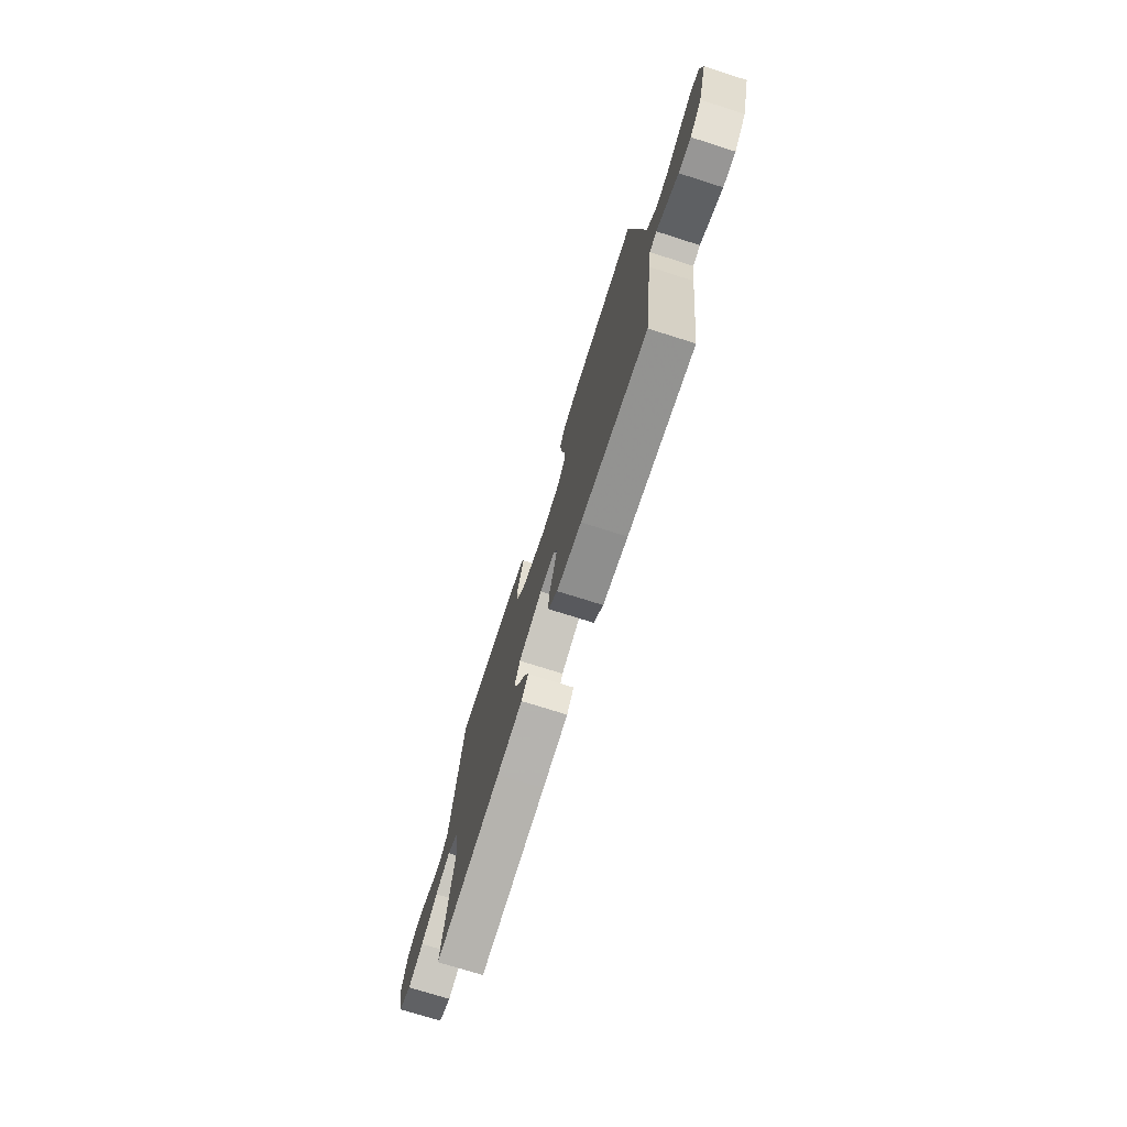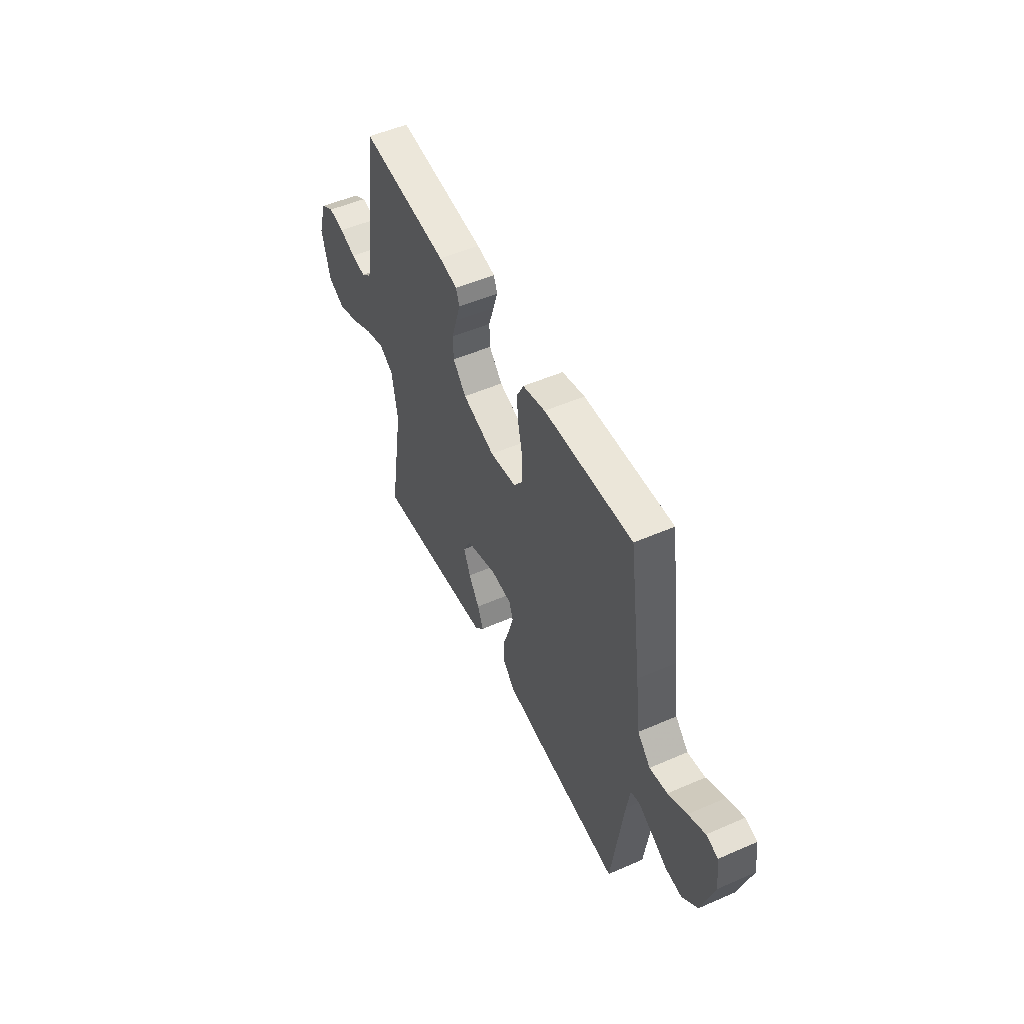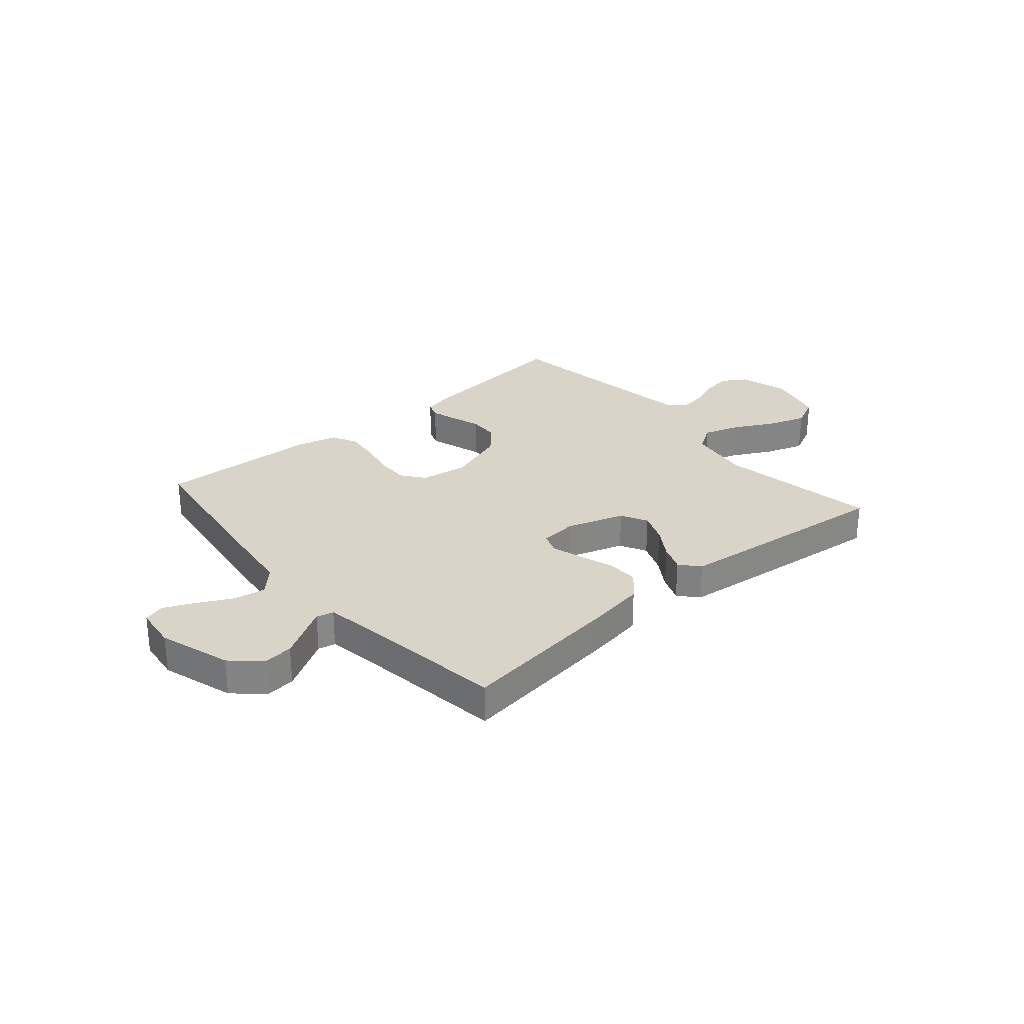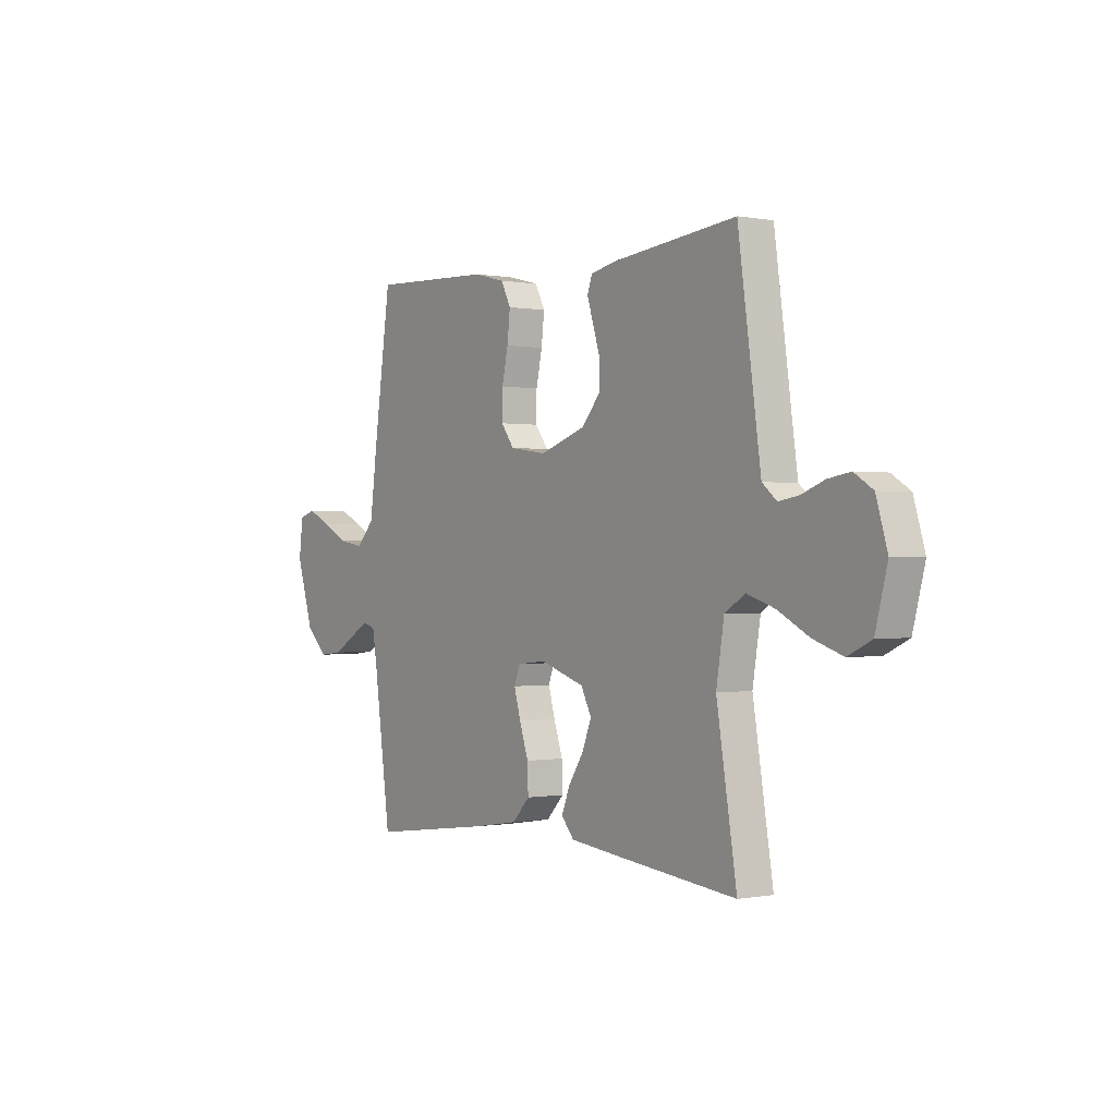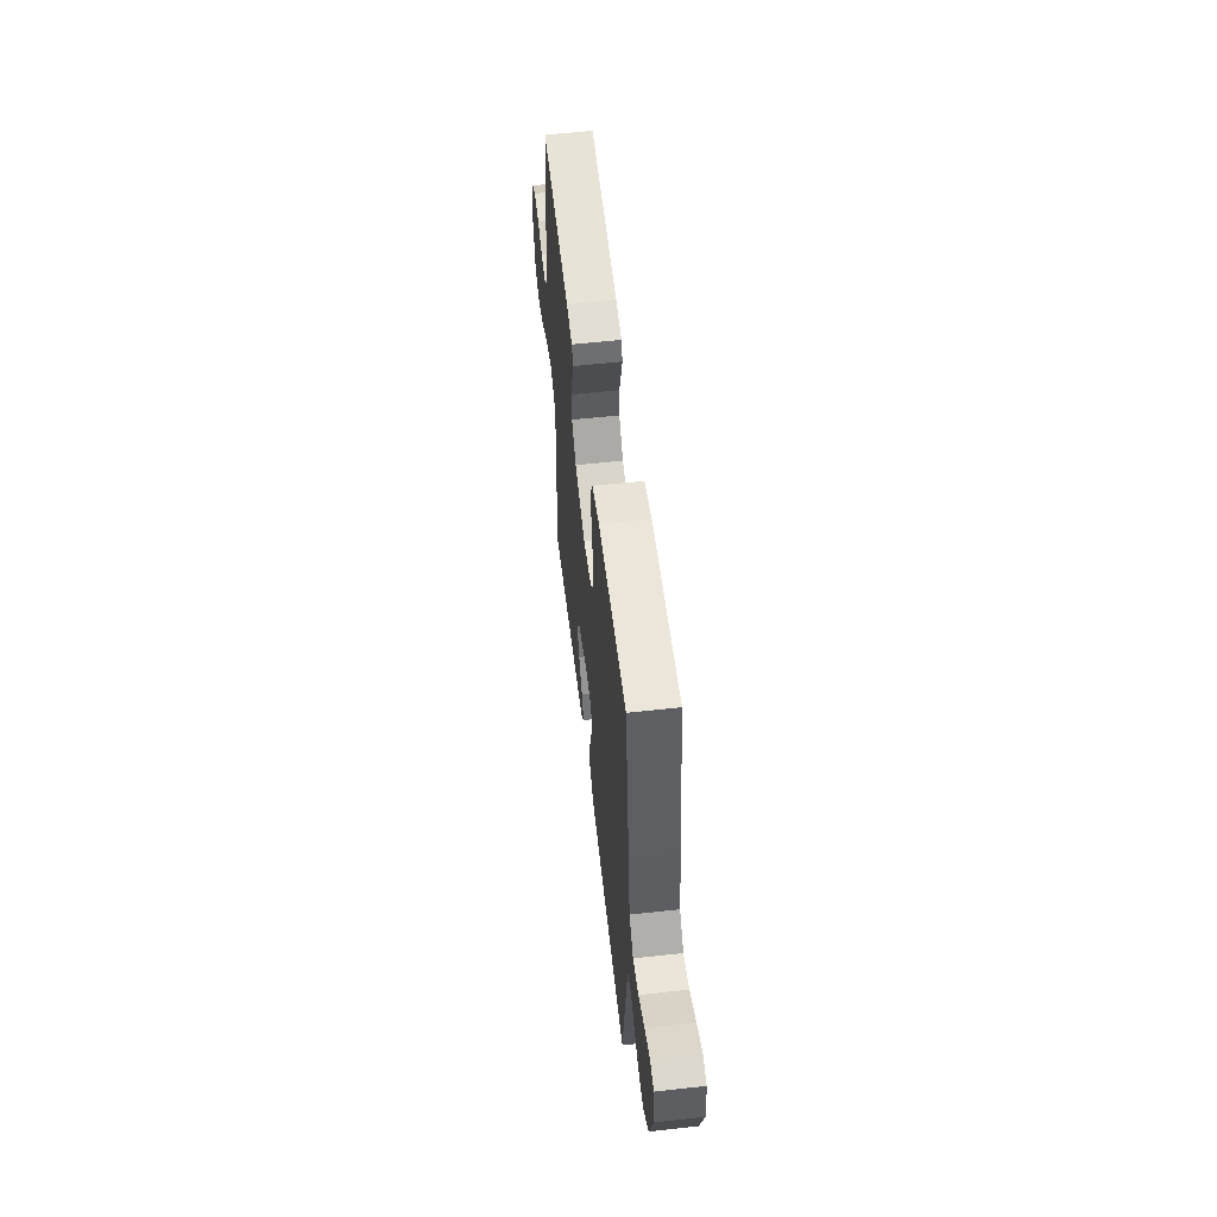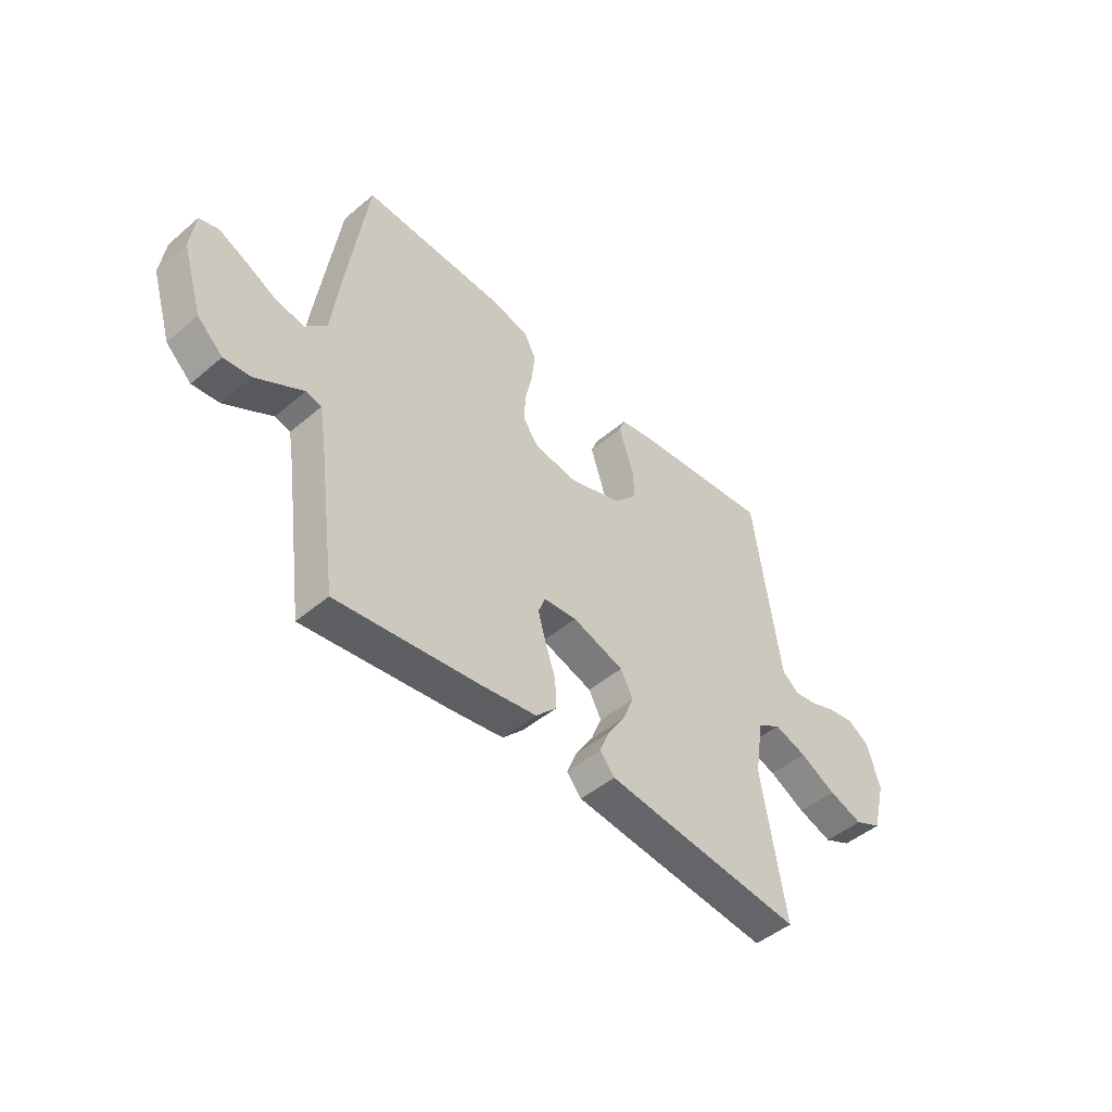
<metadata>
{"format":"obj","ext":"obj","renderer":"f3d","projection":"perspective","resolution":1024,"background":"white","views":[{"elev":-73.9,"azim":72.4,"up":"+Z"},{"elev":51.2,"azim":64.6,"up":"+Z"},{"elev":28.5,"azim":139.3,"up":"+Y"},{"elev":-0.1,"azim":-125.0,"up":"+Z"},{"elev":56.0,"azim":83.4,"up":"+Z"},{"elev":-47.6,"azim":133.6,"up":"+Z"}]}
</metadata>
<code>
v 0.5 0.07 0.5
v 0.543 0.07 0.2
v 0.56 0.07 0.069
v 0.604 0.07 0.023
v 0.664 0.07 0.033
v 0.728 0.07 0.066
v 0.785 0.07 0.092
v 0.825 0.07 0.08
v 0.835 0.07 0
v 0.793 0.07 -0.135
v 0.74 0.07 -0.184
v 0.684 0.07 -0.178
v 0.631 0.07 -0.147
v 0.585 0.07 -0.12
v 0.553 0.07 -0.128
v 0.541 0.07 -0.2
v 0.5 0.07 -0.5
v 0.2 0.07 -0.461
v 0.087 0.07 -0.443
v 0.044 0.07 -0.398
v 0.046 0.07 -0.337
v 0.068 0.07 -0.272
v 0.084 0.07 -0.215
v 0.07 0.07 -0.177
v 0 0.07 -0.17
v -0.108 0.07 -0.205
v -0.134 0.07 -0.255
v -0.111 0.07 -0.312
v -0.074 0.07 -0.369
v -0.054 0.07 -0.419
v -0.085 0.07 -0.455
v -0.2 0.07 -0.468
v -0.5 0.07 -0.5
v -0.451 0.07 -0.2
v -0.47 0.07 -0.083
v -0.519 0.07 -0.052
v -0.587 0.07 -0.074
v -0.663 0.07 -0.114
v -0.734 0.07 -0.138
v -0.791 0.07 -0.111
v -0.82 0.07 0
v -0.793 0.07 0.09
v -0.748 0.07 0.118
v -0.694 0.07 0.109
v -0.639 0.07 0.088
v -0.59 0.07 0.08
v -0.555 0.07 0.109
v -0.542 0.07 0.2
v -0.5 0.07 0.5
v -0.2 0.07 0.467
v -0.137 0.07 0.454
v -0.125 0.07 0.421
v -0.14 0.07 0.373
v -0.158 0.07 0.317
v -0.156 0.07 0.261
v -0.111 0.07 0.21
v 0 0.07 0.172
v 0.09 0.07 0.185
v 0.122 0.07 0.228
v 0.121 0.07 0.29
v 0.106 0.07 0.358
v 0.099 0.07 0.422
v 0.123 0.07 0.469
v 0.2 0.07 0.488
v 0.5 0 0.5
v 0.543 0 0.2
v 0.56 0 0.069
v 0.604 0 0.023
v 0.664 0 0.033
v 0.728 0 0.066
v 0.785 0 0.092
v 0.825 0 0.08
v 0.835 0 0
v 0.793 0 -0.135
v 0.74 0 -0.184
v 0.684 0 -0.178
v 0.631 0 -0.147
v 0.585 0 -0.12
v 0.553 0 -0.128
v 0.541 0 -0.2
v 0.5 0 -0.5
v 0.2 0 -0.461
v 0.087 0 -0.443
v 0.044 0 -0.398
v 0.046 0 -0.337
v 0.068 0 -0.272
v 0.084 0 -0.215
v 0.07 0 -0.177
v 0 0 -0.17
v -0.108 0 -0.205
v -0.134 0 -0.255
v -0.111 0 -0.312
v -0.074 0 -0.369
v -0.054 0 -0.419
v -0.085 0 -0.455
v -0.2 0 -0.468
v -0.5 0 -0.5
v -0.451 0 -0.2
v -0.47 0 -0.083
v -0.519 0 -0.052
v -0.587 0 -0.074
v -0.663 0 -0.114
v -0.734 0 -0.138
v -0.791 0 -0.111
v -0.82 0 0
v -0.793 0 0.09
v -0.748 0 0.118
v -0.694 0 0.109
v -0.639 0 0.088
v -0.59 0 0.08
v -0.555 0 0.109
v -0.542 0 0.2
v -0.5 0 0.5
v -0.2 0 0.467
v -0.137 0 0.454
v -0.125 0 0.421
v -0.14 0 0.373
v -0.158 0 0.317
v -0.156 0 0.261
v -0.111 0 0.21
v 0 0 0.172
v 0.09 0 0.185
v 0.122 0 0.228
v 0.121 0 0.29
v 0.106 0 0.358
v 0.099 0 0.422
v 0.123 0 0.469
v 0.2 0 0.488
f 60 61 62 63
f 59 60 63 64
f 51 52 53 54
f 49 50 51 54
f 48 49 54 55
f 47 48 55 56
f 42 43 44 45
f 42 45 46
f 41 42 46
f 40 41 46
f 37 38 39 40
f 36 37 40 46
f 35 36 46 47
f 31 32 33 34
f 31 34 35
f 28 29 30 31
f 27 28 31 35
f 26 27 35 47
f 19 20 21 22
f 19 22 23
f 16 17 18 19
f 15 16 19 23
f 14 15 23 24
f 12 13 14
f 11 12 14
f 10 11 14
f 9 10 14
f 5 6 7 8
f 5 8 9 14
f 64 1 2 3
f 59 64 3
f 58 59 3 4
f 57 58 4
f 26 47 56 57
f 25 26 57
f 25 57 4
f 14 24 25
f 4 5 14 25
f 127 126 125 124
f 128 127 124 123
f 118 117 116 115
f 118 115 114 113
f 119 118 113 112
f 120 119 112 111
f 109 108 107 106
f 110 109 106
f 110 106 105
f 110 105 104
f 104 103 102 101
f 110 104 101 100
f 111 110 100 99
f 98 97 96 95
f 99 98 95
f 95 94 93 92
f 99 95 92 91
f 111 99 91 90
f 86 85 84 83
f 87 86 83
f 83 82 81 80
f 87 83 80 79
f 88 87 79 78
f 78 77 76
f 78 76 75
f 78 75 74
f 78 74 73
f 72 71 70 69
f 78 73 72 69
f 67 66 65 128
f 67 128 123
f 68 67 123 122
f 68 122 121
f 121 120 111 90
f 121 90 89
f 68 121 89
f 89 88 78
f 89 78 69 68
f 1 65 66 2
f 2 66 67 3
f 3 67 68 4
f 4 68 69 5
f 5 69 70 6
f 6 70 71 7
f 7 71 72 8
f 8 72 73 9
f 9 73 74 10
f 10 74 75 11
f 11 75 76 12
f 12 76 77 13
f 13 77 78 14
f 14 78 79 15
f 15 79 80 16
f 16 80 81 17
f 17 81 82 18
f 18 82 83 19
f 19 83 84 20
f 20 84 85 21
f 21 85 86 22
f 22 86 87 23
f 23 87 88 24
f 24 88 89 25
f 25 89 90 26
f 26 90 91 27
f 27 91 92 28
f 28 92 93 29
f 29 93 94 30
f 30 94 95 31
f 31 95 96 32
f 32 96 97 33
f 33 97 98 34
f 34 98 99 35
f 35 99 100 36
f 36 100 101 37
f 37 101 102 38
f 38 102 103 39
f 39 103 104 40
f 40 104 105 41
f 41 105 106 42
f 42 106 107 43
f 43 107 108 44
f 44 108 109 45
f 45 109 110 46
f 46 110 111 47
f 47 111 112 48
f 48 112 113 49
f 49 113 114 50
f 50 114 115 51
f 51 115 116 52
f 52 116 117 53
f 53 117 118 54
f 54 118 119 55
f 55 119 120 56
f 56 120 121 57
f 57 121 122 58
f 58 122 123 59
f 59 123 124 60
f 60 124 125 61
f 61 125 126 62
f 62 126 127 63
f 63 127 128 64
f 64 128 65 1

</code>
